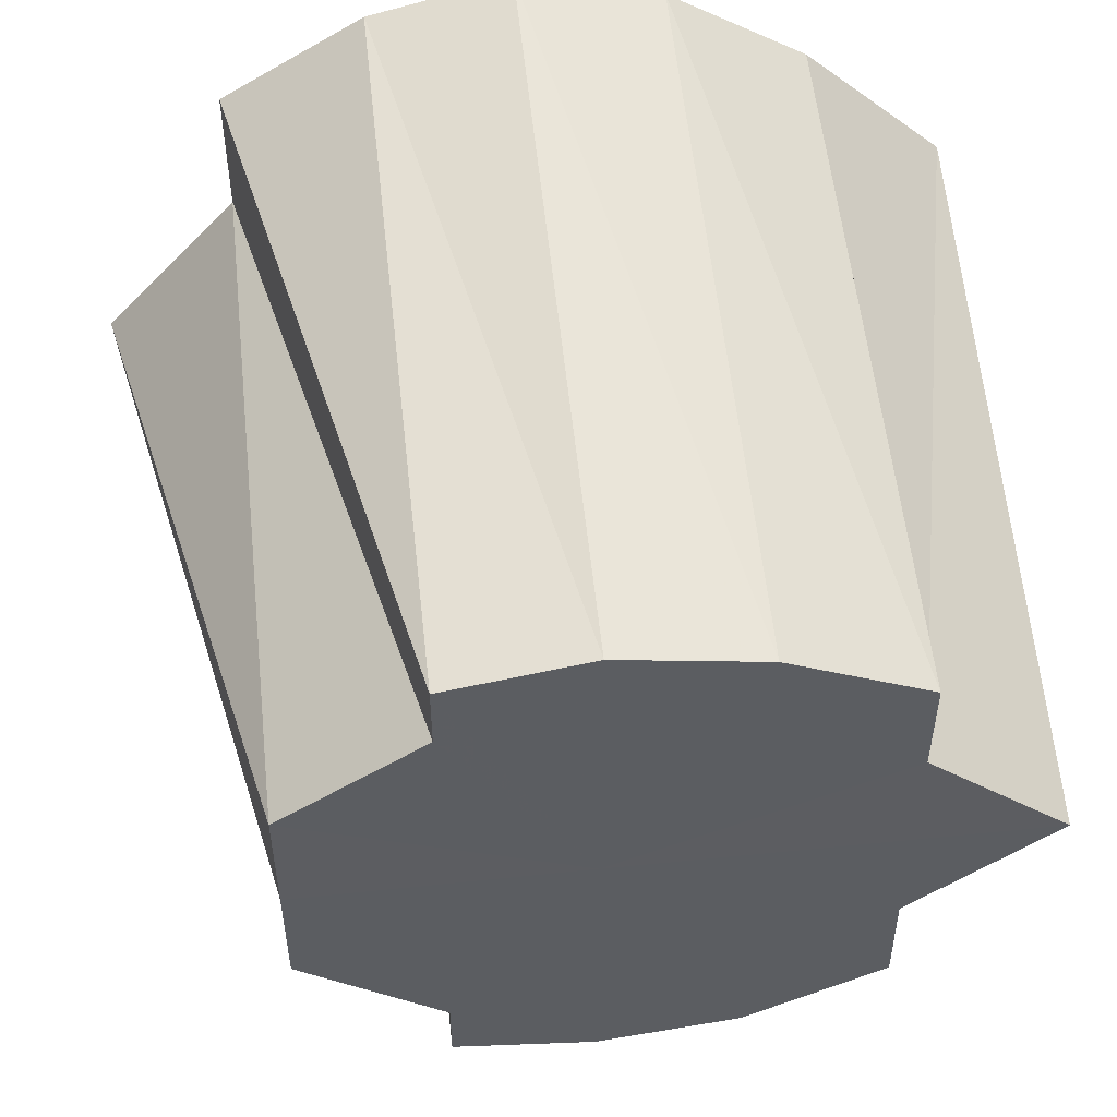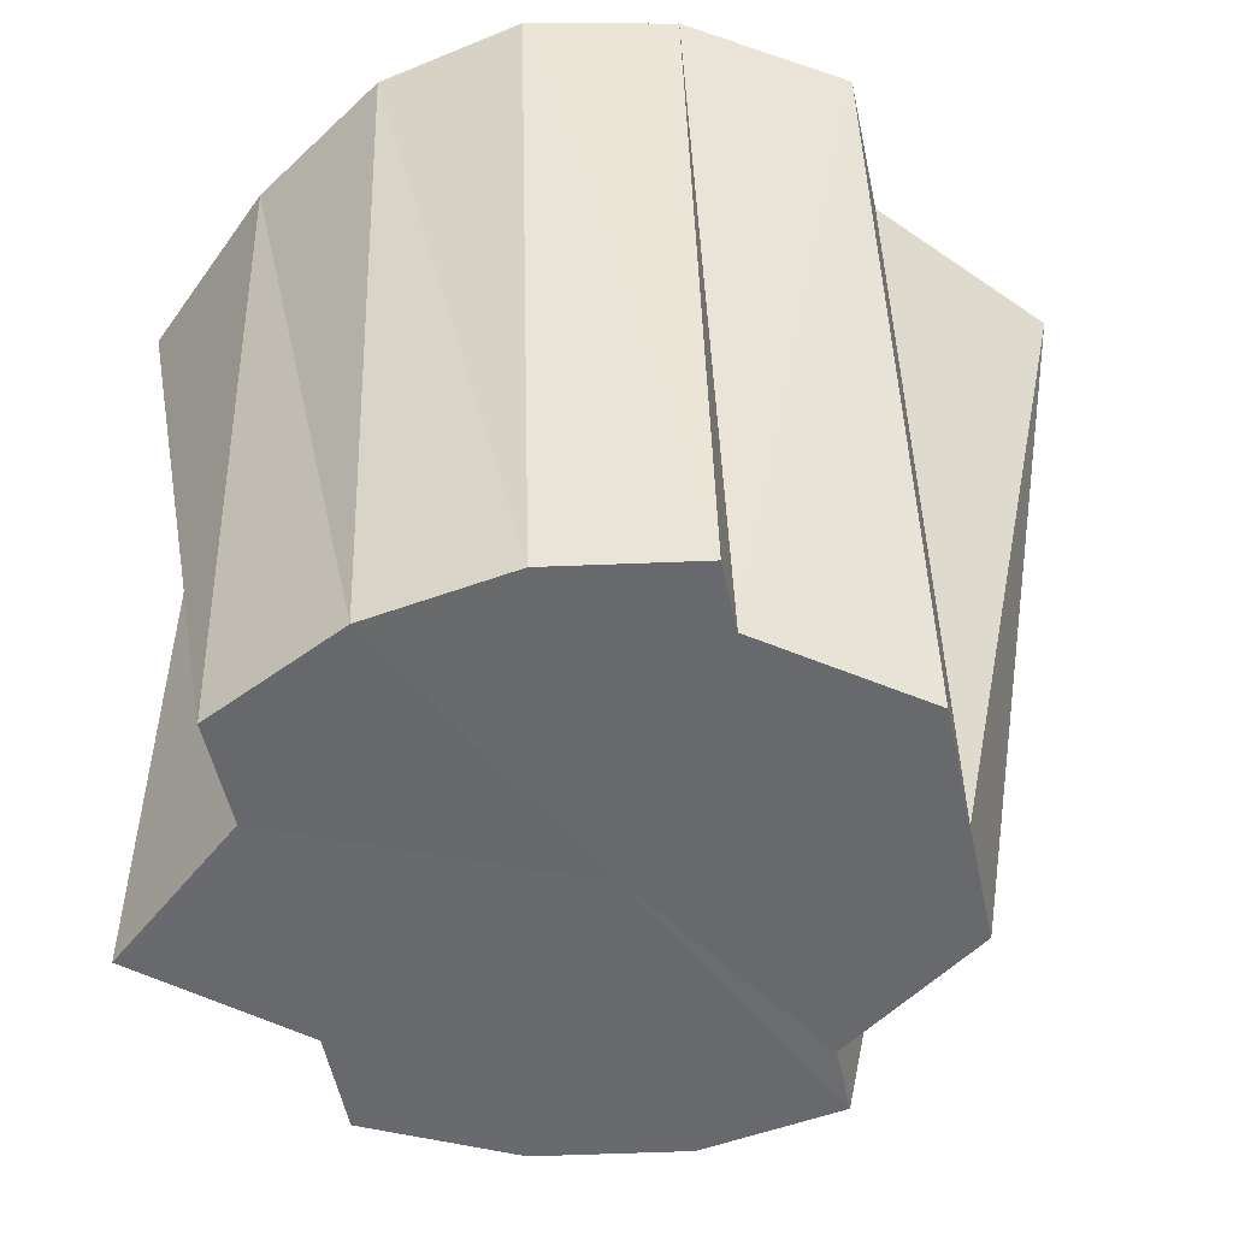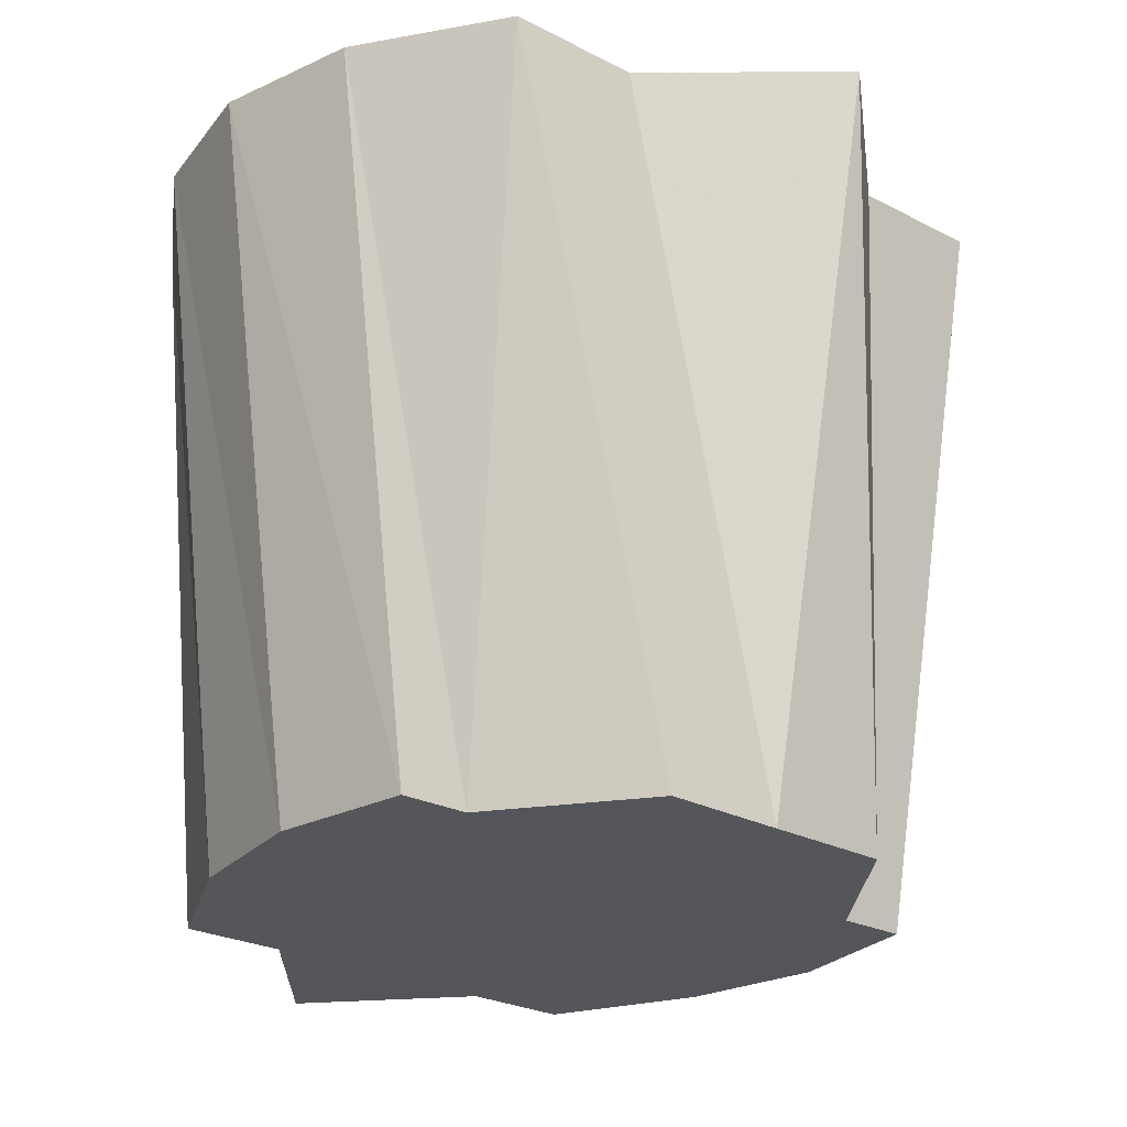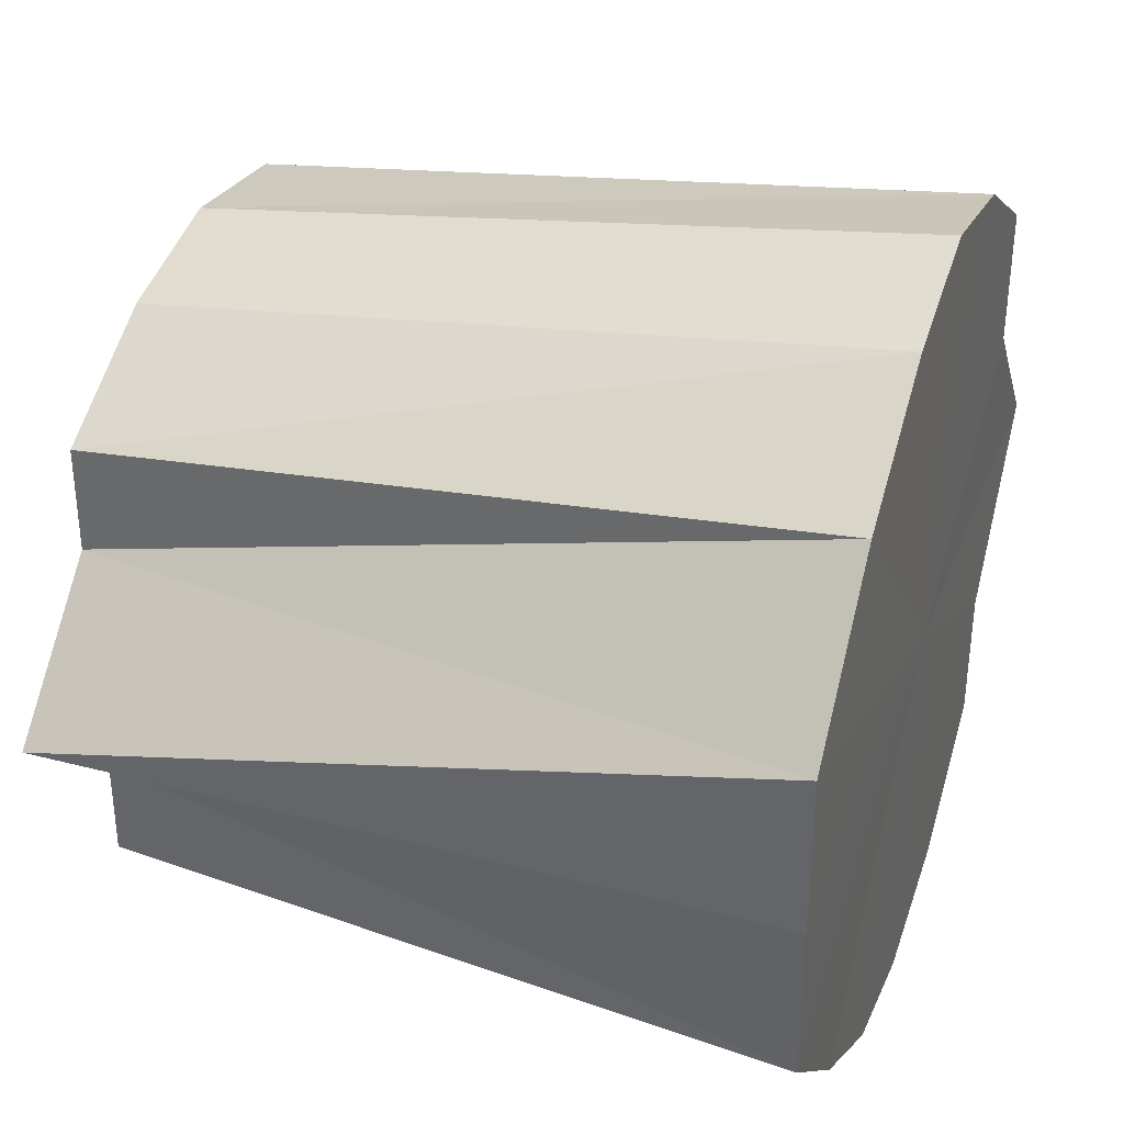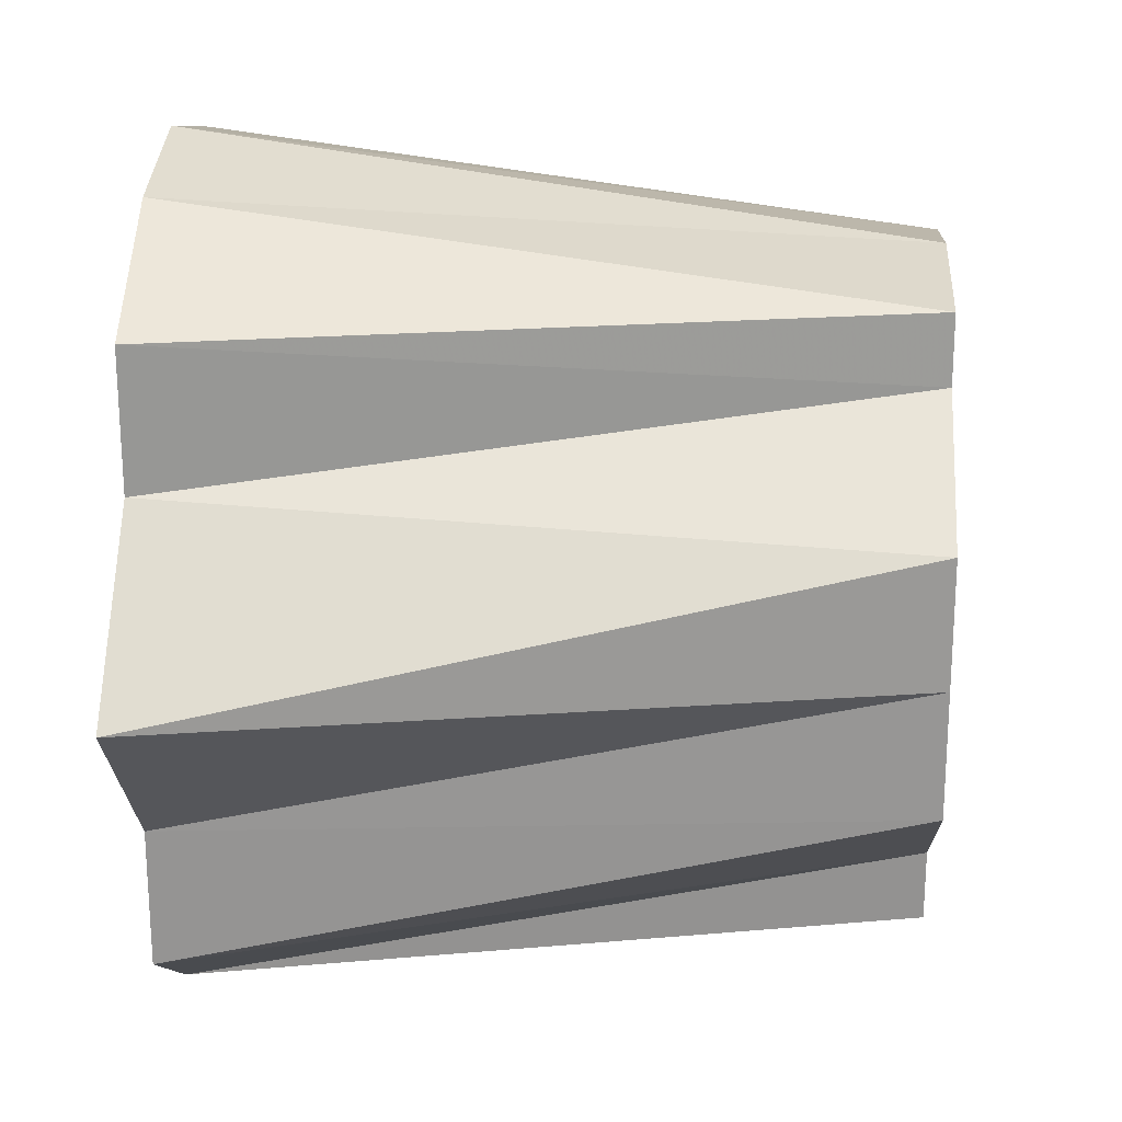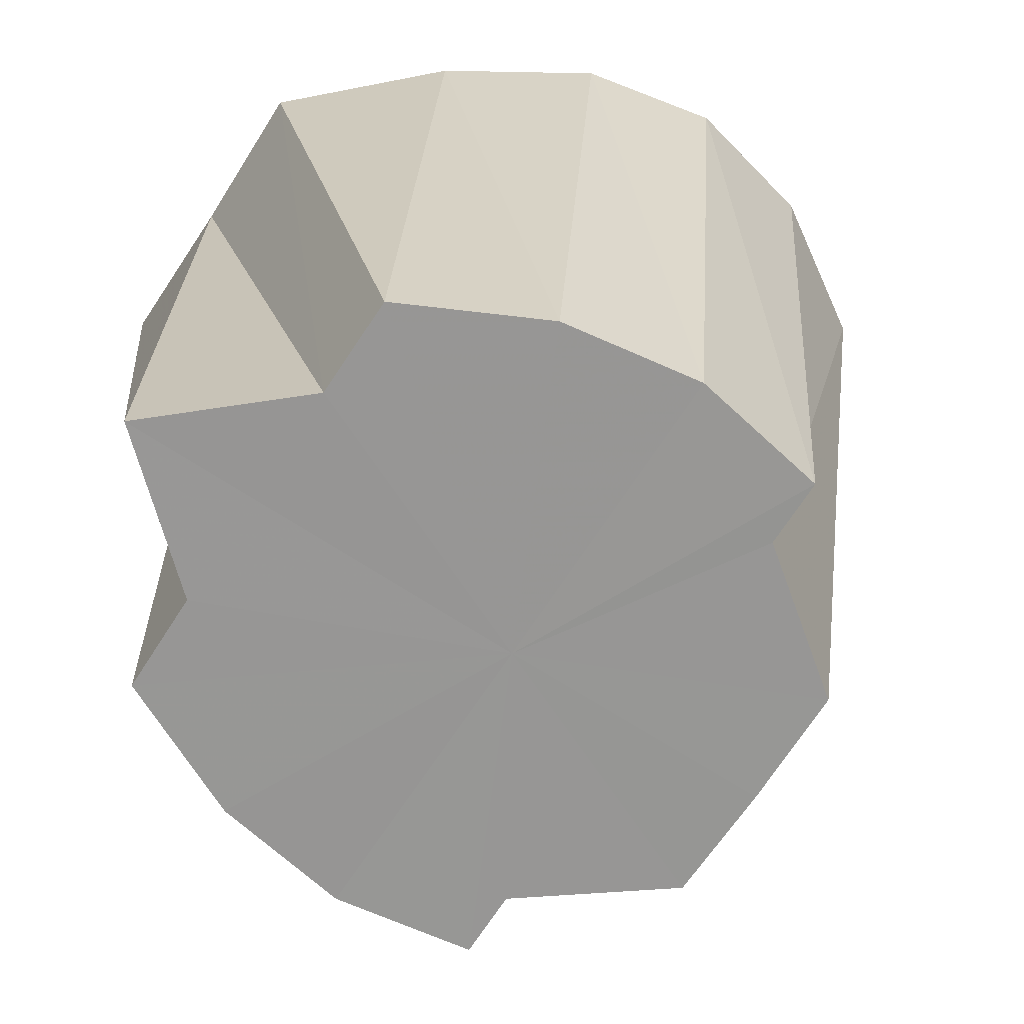
<metadata>
{"format":"obj","ext":"obj","renderer":"f3d","projection":"perspective","resolution":1024,"background":"white","views":[{"elev":52.2,"azim":-6.4,"up":"+Z"},{"elev":-52.8,"azim":-167.9,"up":"+Y"},{"elev":-25.1,"azim":-130.5,"up":"+Y"},{"elev":35.5,"azim":109.1,"up":"+Z"},{"elev":21.4,"azim":-86.2,"up":"+Z"},{"elev":-68.0,"azim":147.0,"up":"+Y"}]}
</metadata>
<code>
o 17672
v 2209 1870 15.15
v 2209 1870 15.15
v 2209 1870 15.15
v 2209 1870 15.15
v 2209 1870 15.14
v 2209 1870 15.14
v 2209 1870 15.14
v 2209 1870 15.13
v 2209 1870 15.13
v 2209 1870 15.12
v 2209 1870 15.12
v 2209 1870 15.14
v 2209 1870 15.14
v 2209 1870 15.11
v 2209 1870 15.11
v 2209 1870 15.13
v 2209 1870 15.14
v 2209 1870 15.14
v 2209 1870 15.12
v 2209 1870 15.11
v 2209 1870 15.11
v 2209 1870 15.1
v 2209 1870 15.1
v 2209 1870 15.1
v 2209 1870 15.09
v 2209 1870 15.1
v 2209 1870 15.1
v 2209 1870 15.1
v 2209 1870 15.1
v 2209 1870 15.11
v 2209 1870 15.1
v 2209 1870 15.11
v 2209 1870 15.11
v 2209 1870 15.12
v 2209 1870 15.12
v 2209 1870 15.13
v 2209 1870 15.12
v 2209 1870 15.14
v 2209 1870 15.13
v 2209 1870 15.12
v 2209 1870 15.11
v 2209 1870 15.15
v 2209 1870 15.14
v 2209 1870 15.14
v 2209 1870 15.14
v 2209 1870 15.13
v 2209 1870 15.12
v 2209 1870 15.11
v 2209 1870 15.1
v 2209 1870 15.11
v 2209 1870 15.1
v 2209 1870 15.1
v 2209 1870 15.11
v 2209 1870 15.15
v 2209 1870 15.14
v 2209 1870 15.15
v 2209 1870 15.15
v 2209 1870 15.14
v 2209 1870 15.15
v 2209 1870 15.14
v 2209 1870 15.14
v 2209 1870 15.13
v 2209 1870 15.13
v 2209 1870 15.12
v 2209 1870 15.12
v 2209 1870 15.11
v 2209 1870 15.13
v 2209 1870 15.13
v 2209 1870 15.14
v 2209 1870 15.11
v 2209 1870 15.11
v 2209 1870 15.12
v 2209 1870 15.1
v 2209 1870 15.1
v 2209 1870 15.11
v 2209 1870 15.09
v 2209 1870 15.1
v 2209 1870 15.1
v 2209 1870 15.1
v 2209 1870 15.1
v 2209 1870 15.11
v 2209 1870 15.15
v 2209 1870 15.12
v 2209 1870 15.15
v 2209 1870 15.14
v 2209 1870 15.15
v 2209 1870 15.13
v 2209 1870 15.14
v 2209 1870 15.12
v 2209 1870 15.13
v 2209 1870 15.11
v 2209 1870 15.12
v 2209 1870 15.1
v 2209 1870 15.11
v 2209 1870 15.1
v 2209 1870 15.1
v 2209 1870 15.09
v 2209 1870 15.1
f 1 2 3
f 4 1 5
f 6 4 7
f 8 6 9
f 10 8 11
f 2 12 13
f 14 10 15
f 12 16 17
f 18 17 13
f 13 17 19
f 20 15 21
f 21 15 19
f 22 14 21
f 23 22 24
f 25 23 26
f 27 25 28
f 29 27 30
f 31 30 32
f 33 29 32
f 32 30 19
f 34 33 35
f 16 34 36
f 37 35 36
f 36 35 19
f 38 39 19
f 40 41 19
f 42 43 19
f 44 42 19
f 45 44 19
f 46 45 19
f 47 46 19
f 48 47 19
f 49 50 19
f 51 49 19
f 52 51 19
f 53 52 19
f 54 55 56
f 57 56 58
f 59 58 60
f 61 60 62
f 63 62 64
f 65 64 66
f 67 68 69
f 70 71 72
f 73 74 75
f 76 77 74
f 78 79 77
f 80 81 79
f 82 83 84
f 84 83 85
f 86 83 82
f 85 83 87
f 88 83 86
f 87 83 89
f 90 83 88
f 89 83 91
f 92 83 90
f 91 83 93
f 94 83 92
f 93 83 95
f 96 83 94
f 95 83 97
f 98 83 96
f 97 83 98

</code>
